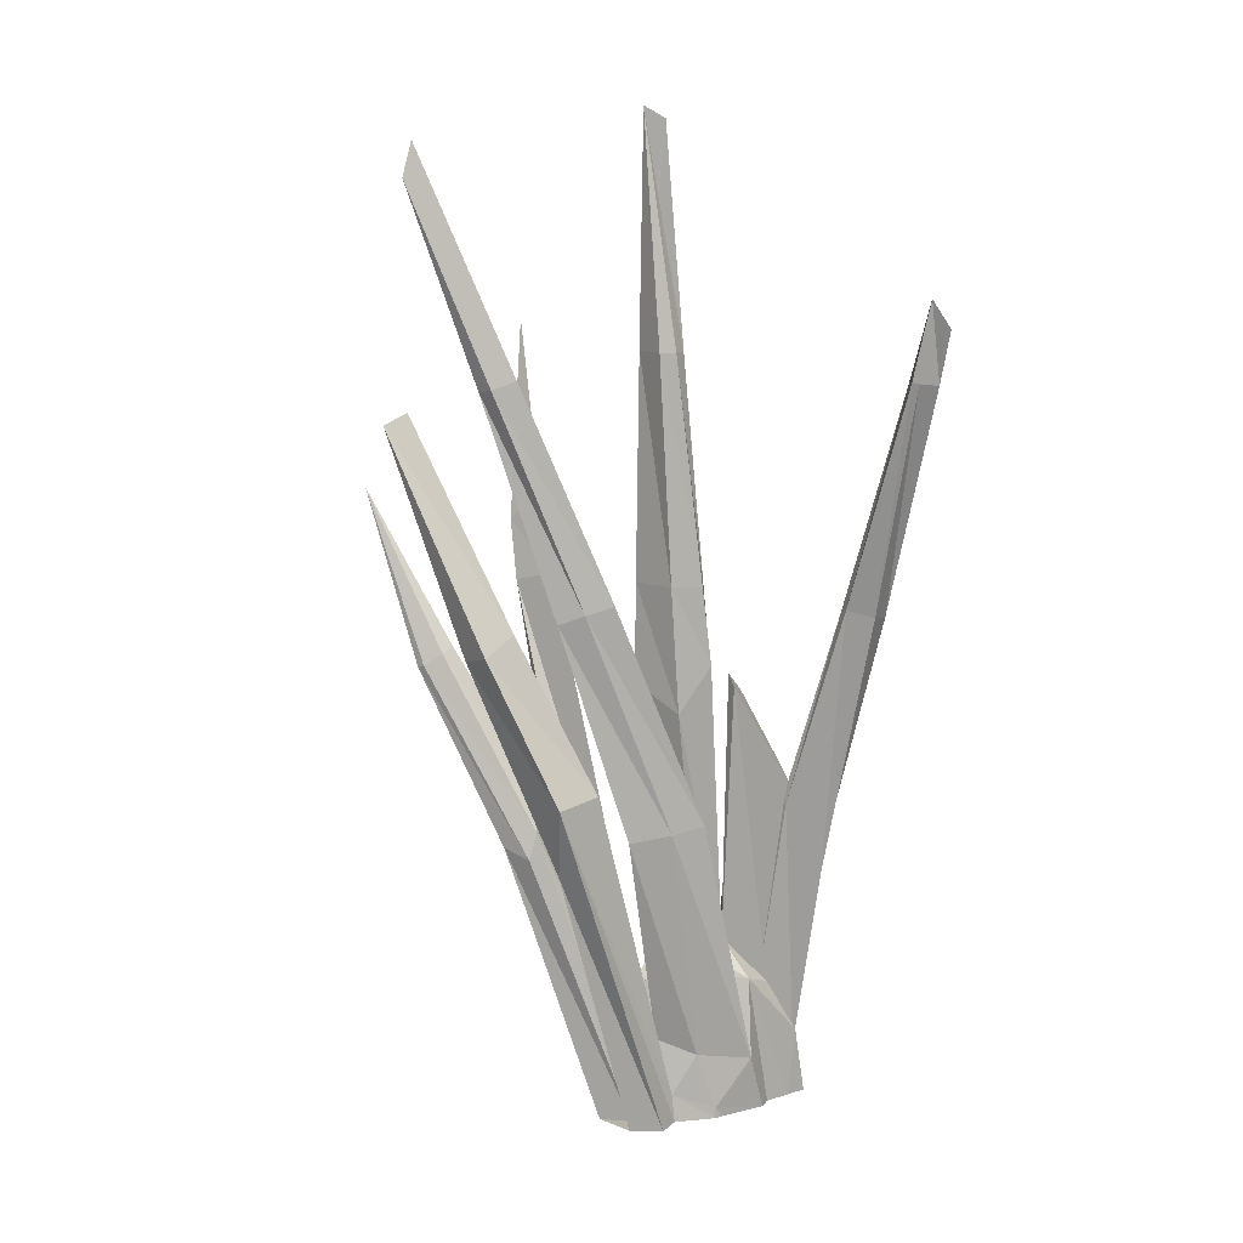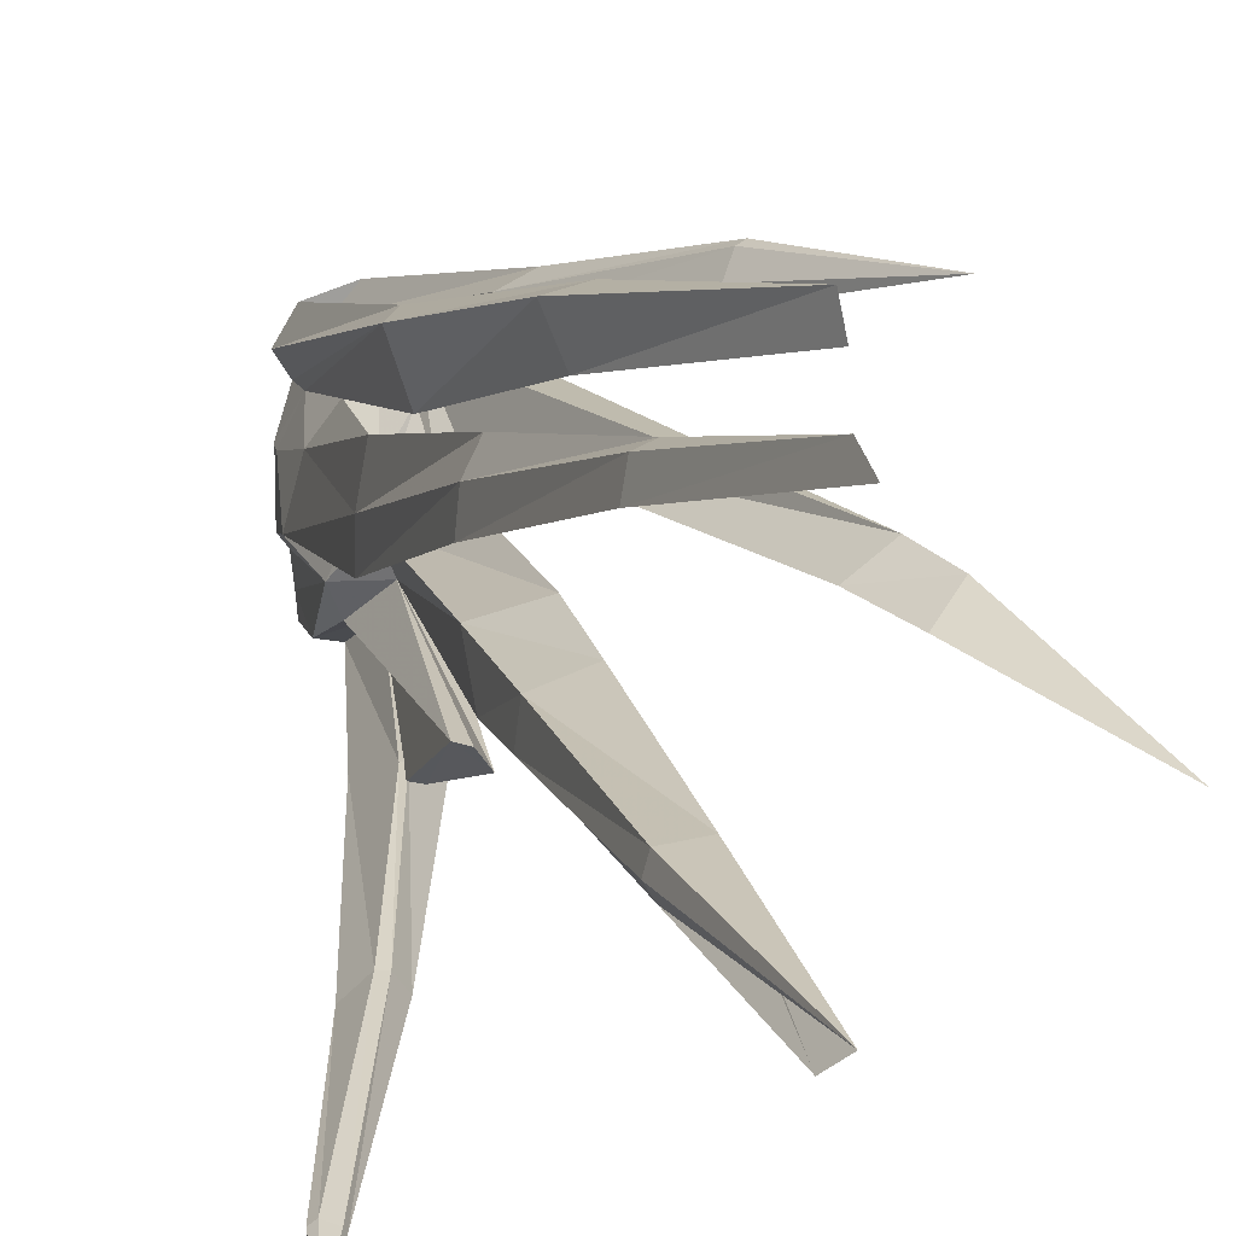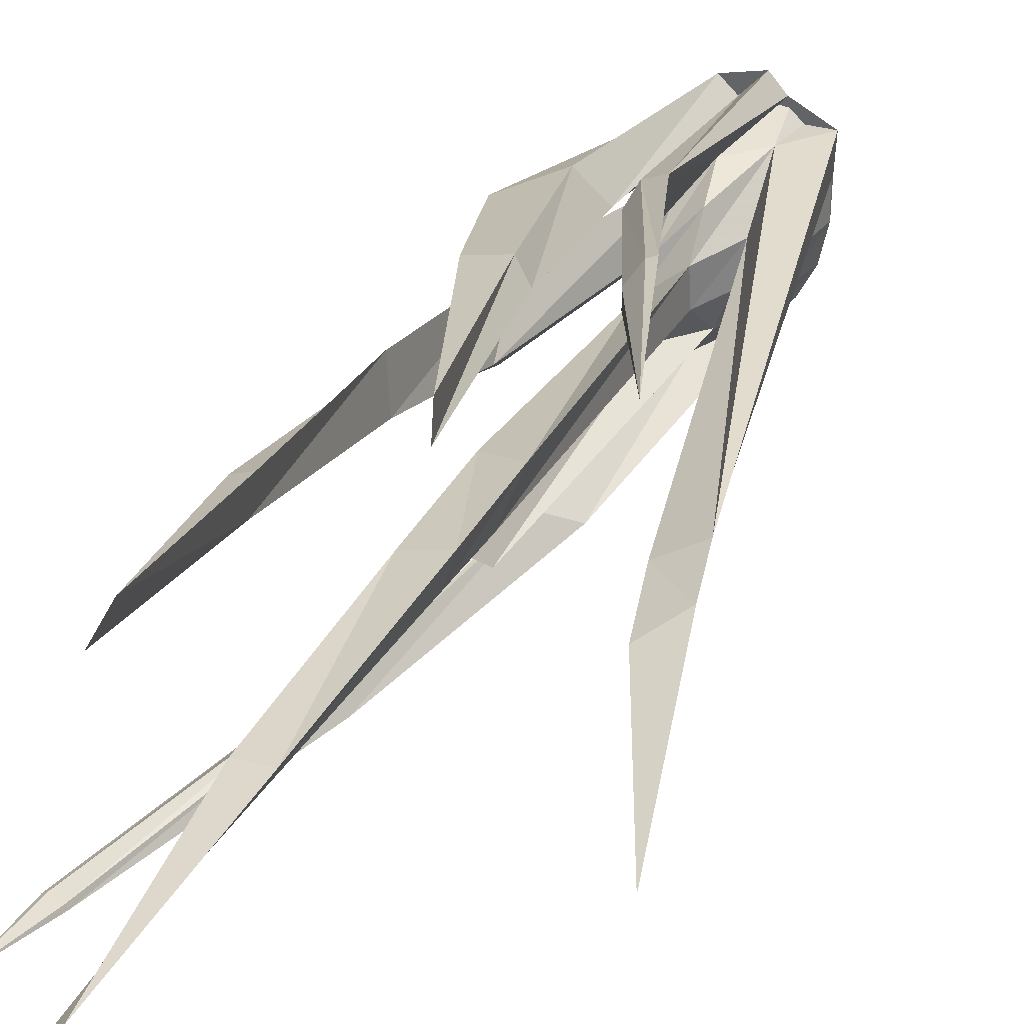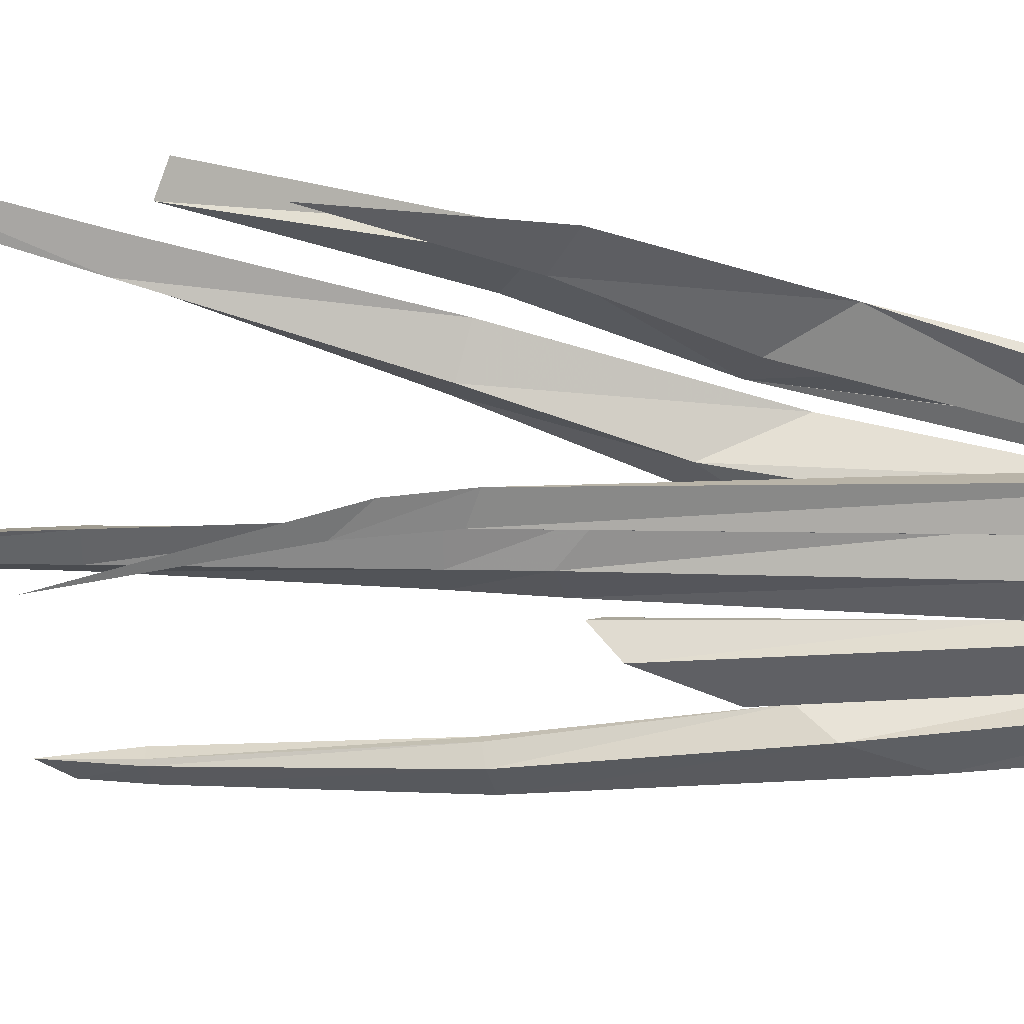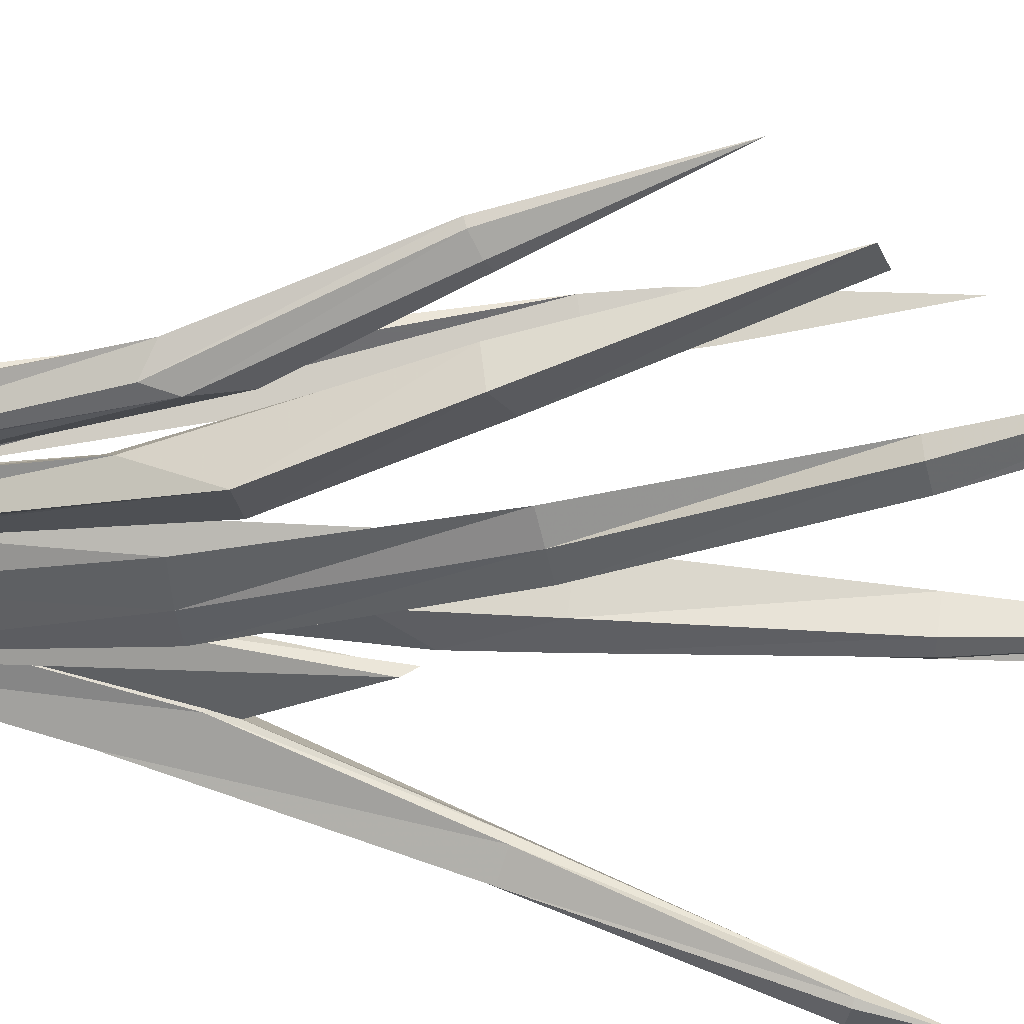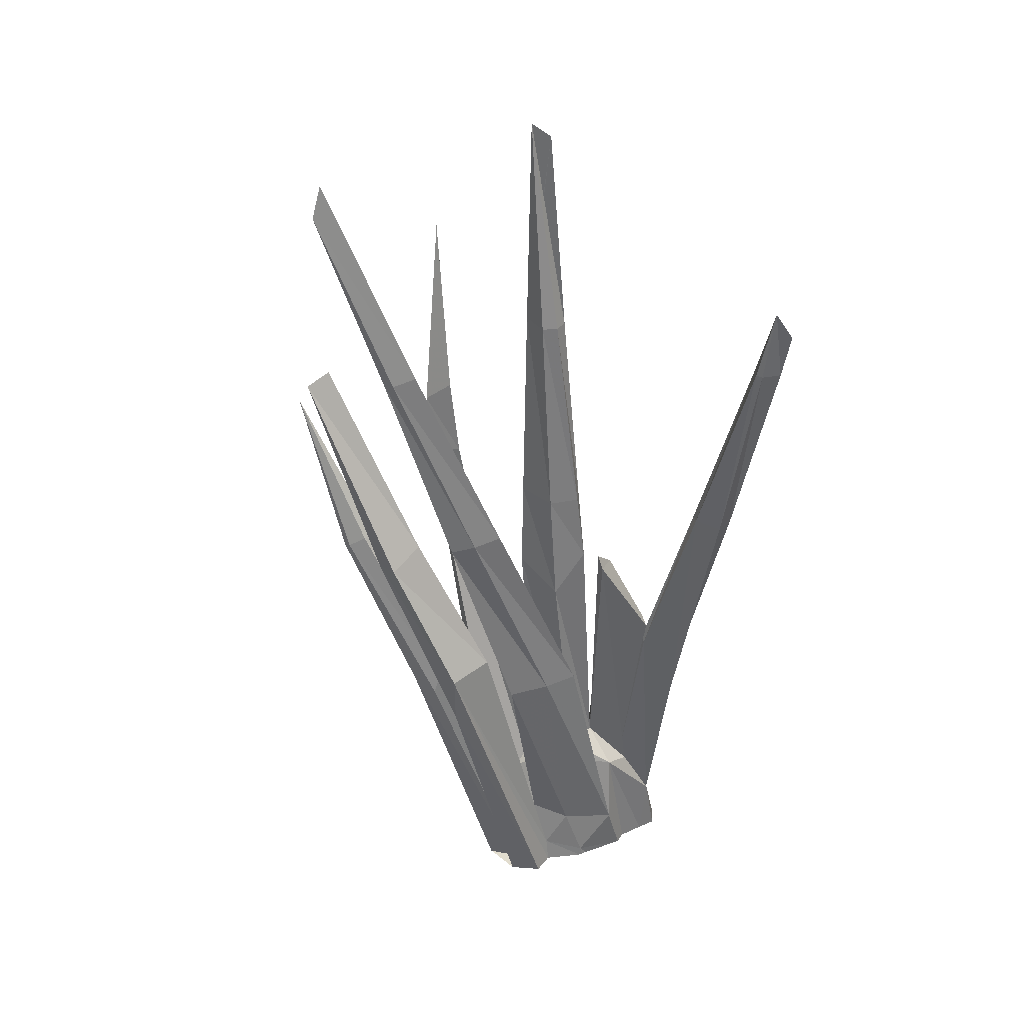
<metadata>
{"format":"obj","ext":"obj","renderer":"f3d","projection":"perspective","resolution":1024,"background":"white","views":[{"elev":12.9,"azim":60.1,"up":"+Y"},{"elev":19.2,"azim":167.4,"up":"+Z"},{"elev":35.7,"azim":-152.9,"up":"+Z"},{"elev":10.6,"azim":-91.1,"up":"+Z"},{"elev":54.1,"azim":98.2,"up":"+Z"},{"elev":34.9,"azim":64.3,"up":"+Y"}]}
</metadata>
<code>
v 0.001348 -0.4184 -0.4176
v -0.03639 -0.5719 -0.4103
v -0.1252 -0.5719 -0.2236
v -0.08625 -0.3237 -0.214
v 0.4116 -0.1787 0.1492
v 0.2915 -0.08204 0.3526
v 0.3696 -0.4112 0.2889
v 0.4601 -0.5096 0.04859
v 0.2692 0.6727 -0.7472
v 0.1059 -0.5719 -0.6052
v 0.08045 -0.5719 -0.5605
v 0.04077 0.3574 0.03085
v -0.05195 0.1564 0.03649
v -0.07192 0.07331 0.2419
v 0.05041 0.3575 0.2329
v 0.1956 0.4065 -0.147
v 0.04167 0.1102 -0.197
v 0.4352 0.7945 -0.6753
v 0.7293 2.343 -0.7997
v 0.6164 2.378 -0.6818
v 0.3333 1.201 -0.4896
v -0.1385 -0.3146 0.0008221
v -0.1629 -0.5719 0.1991
v -0.1607 -0.5719 0.2243
v -0.01616 -0.306 0.4578
v 0.08071 0.1647 0.3951
v 0.03558 -0.5719 0.4862
v 0.08572 -0.5719 0.4873
v 0.1575 -0.1218 0.4521
v 0.2298 0.3043 0.2188
v 0.2504 -0.5719 0.4583
v 0.3076 -0.5719 0.3929
v 0.39 -0.5719 0.2826
v 0.4622 -0.5719 0.05398
v 0.306 1.225 -0.4843
v 0.5659 2.38 -0.6902
v 0.5016 2.365 -0.7808
v 0.1487 1.071 -0.5962
v 0.2651 0.3916 0.04102
v 0.1829 0.01994 -0.4058
v 0.3389 0.1451 -0.3702
v 0.3999 -0.1691 -0.5375
v 0.2632 -0.3206 -0.615
v 0.4083 0.2155 -0.2014
v 0.4145 -0.5719 -0.3375
v 0.399 -0.5719 -0.4945
v 0.4856 -0.24 -0.174
v 0.4618 -0.5719 -0.2727
v 0.1242 -0.5719 -0.6027
v 0.4578 -0.5719 0.000137
v 0.06128 3.706 1.142
v 0.2277 2.478 0.7335
v 0.2773 2.413 0.9661
v 0.05359 3.658 1.304
v 0.1371 3.814 0.1445
v -0.08489 5.128 0.2246
v 0.1127 3.816 0.2359
v 0.141 3.68 1.277
v -0.1487 4.766 1.626
v -0.1607 4.959 1.564
v 0.1749 3.722 1.14
v 0.09356 3.813 0.07075
v -0.001053 5.06 0.1347
v 0.009287 2.125 0.08198
v 0.1916 2.069 -0.05511
v 0.2381 2.059 -0.03471
v 0.24 1.802 0.1796
v -0.07073 3.815 0.2565
v 0.007691 3.815 0.1113
v 0.2183 2.512 0.01497
v 0.1711 2.511 -0.01976
v -0.1715 -0.5719 0.2277
v -0.9415 2.448 0.421
v -1.401 3.883 0.2987
v -1.07 2.742 0.5496
v -0.9044 2.91 0.439
v -0.1863 2.212 1.238
v -0.4887 3.501 1.469
v 0.007062 2.321 1.089
v -0.542 2.066 1.377
v -0.4866 2.132 1.284
v -0.9763 3.029 1.516
v -0.02494 1.157 0.9406
v 0.2598 -0.5719 0.4886
v -0.5047 2.169 1.213
v -0.5828 2.049 1.393
v 0.926 3.683 -0.8438
v 0.9925 3.683 -0.81
v 0.383 2.502 0.6694
v 0.2652 -0.5719 0.4775
v 0.3064 1.426 0.7332
v -0.9709 2.397 0.5663
v -1.07 2.904 0.4058
v -0.1013 2.177 1.331
v 0.0833 2.226 1.303
v -0.4694 3.444 1.622
v 1.025 3.678 -0.835
v 0.6574 2.319 -0.9225
v 1.024 3.659 -0.971
v -0.04889 2.522 0.2889
v 0.1965 2.523 0.205
v 1.063 4.131 -0.8746
v -0.1804 -0.5719 0.4362
v -0.03315 -0.5719 0.426
v 0.1494 1.862 -0.2927
v 0.2833 1.411 -0.4912
v 0.3346 1.344 -0.5012
v 0.2969 1.932 -0.1511
v 0.2391 2.003 -0.1486
v 1.113 3.97 -0.9689
v 0.9136 3.681 -0.8693
v 0.4056 1.159 0.5956
v 0.4558 1.181 0.3472
v 0.277 1.604 0.4313
v 0.4625 1.204 0.1395
v -0.7622 2.461 0.4418
v 0.00991 2.521 0.08847
v -0.03652 1.948 0.3031
v -0.02695 1.003 0.9904
v 0.2588 -0.5719 0.4936
v -0.1428 1.396 0.878
v -0.1649 1.056 1.078
v 0.04581 -0.5719 0.539
v 0.1376 -0.5719 0.6349
v 0.265 -0.5719 0.4826
v 0.1336 0.9061 0.7752
v 0.3576 2.464 0.8382
v 0.3972 1.408 1.023
v 0.4611 -0.5719 0.4002
v 0.2658 0.9839 0.9599
v 0.3616 -0.5719 0.5649
v 0.462 -0.5719 0.03529
v -0.1703 -0.5719 0.0008731
v 0.2706 -0.5719 -0.6744
v 0.3902 -0.5719 -0.6107
v -0.172 -0.5719 0.2283
g Group8711
f 1 2 3 4
f 5 6 7 8
f 9 10 11 1
f 12 13 14 15
f 12 16 17 13
f 18 19 20 21
f 22 13 17 4
f 22 23 24 14
f 25 26 15 14
f 25 27 28 29
f 29 6 30 26
f 29 31 32 7
f 7 33 34 8
f 35 36 37 38
f 26 30 39 15
f 17 40 1 4
f 40 41 42 43
f 44 45 46 42
f 47 48 45 44
f 44 41 16 39
f 44 39 30 47
f 43 49 10 9
f 47 5 8
f 8 50 48 47
f 51 52 53 54
f 55 56 57
f 54 58 59
f 51 54 59
f 60 61 51 59
f 59 58 61 60
f 56 55 62 63
f 12 64 65 16
f 16 66 67 39
f 56 68 57
f 63 69 68 56
f 55 70 71 62
f 72 73 14
f 74 75 76
f 77 78 79
f 80 81 82
f 83 84 31 29
f 82 85 86
f 87 36 20 88
f 61 89 52 51
f 7 32 90 91
f 92 75 93 73
f 94 95 96
f 97 19 98 99
f 68 100 101 57
f 97 102 88
f 25 103 104
f 17 105 106 40
f 40 107 108 41
f 41 108 16
f 16 109 105 17
f 102 87 88
f 40 35 38 1
f 110 99 111 102
f 102 97 99 110
f 43 18 21 40
f 112 6 5 113
f 114 30 6 112
f 115 47 30 114
f 113 5 47 115
f 66 16 65
f 116 14 73
f 64 117 71 65
f 66 70 101 67
f 118 15 39 67
f 64 12 15 118
f 87 102 111
f 69 63 62
f 96 95 79 78
f 93 74 76
f 75 92 116 76
f 25 92 103
f 75 74 93
f 119 120 84 83
f 99 98 37 111
f 121 85 81 83
f 119 80 86 122
f 123 124 122
f 29 28 123 122
f 91 90 125 126
f 54 53 127 58
f 77 79 91
f 128 129 33 7
f 130 131 129 128
f 130 94 77 126
f 35 40 21
f 94 96 78 77
f 2 1 11
f 9 1 38
f 50 8 132
f 133 22 4 3
f 22 14 13
f 27 25 104
f 25 29 26
f 29 7 6
f 132 8 34
f 134 43 42 135
f 49 43 134
f 135 42 46
f 44 42 41
f 43 9 18
f 76 116 73 93
f 103 92 73 136
f 83 29 121
f 120 119 122 124
f 80 82 86
f 131 130 126 125
f 58 127 89 61
f 29 122 121
f 128 7 91
f 90 32 31
f 90 31 84
f 125 90 84
f 23 22 133
f 123 28 27
f 125 84 120
f 131 125 120
f 131 120 124
f 72 24 23
f 123 27 104
f 123 104 103
f 23 133 136
f 72 23 136
f 109 16 108
f 107 40 106
f 108 107 106
f 108 106 105
f 85 82 81
f 108 105 109
f 19 97 88 20
f 36 87 111 37
f 53 112 113 127
f 52 114 112 53
f 89 115 114 52
f 127 113 115 89
f 70 66 65 71
f 100 118 67 101
f 117 64 118 100
f 69 117 100 68
f 72 14 24
f 80 119 83 81
f 85 122 86
f 85 121 122
f 91 126 77
f 95 128 91 79
f 94 130 128 95
f 36 35 21 20
f 98 9 38 37
f 19 18 9 98
f 117 69 62 71
f 70 55 57 101
f 72 136 73
f 92 25 14 116

</code>
